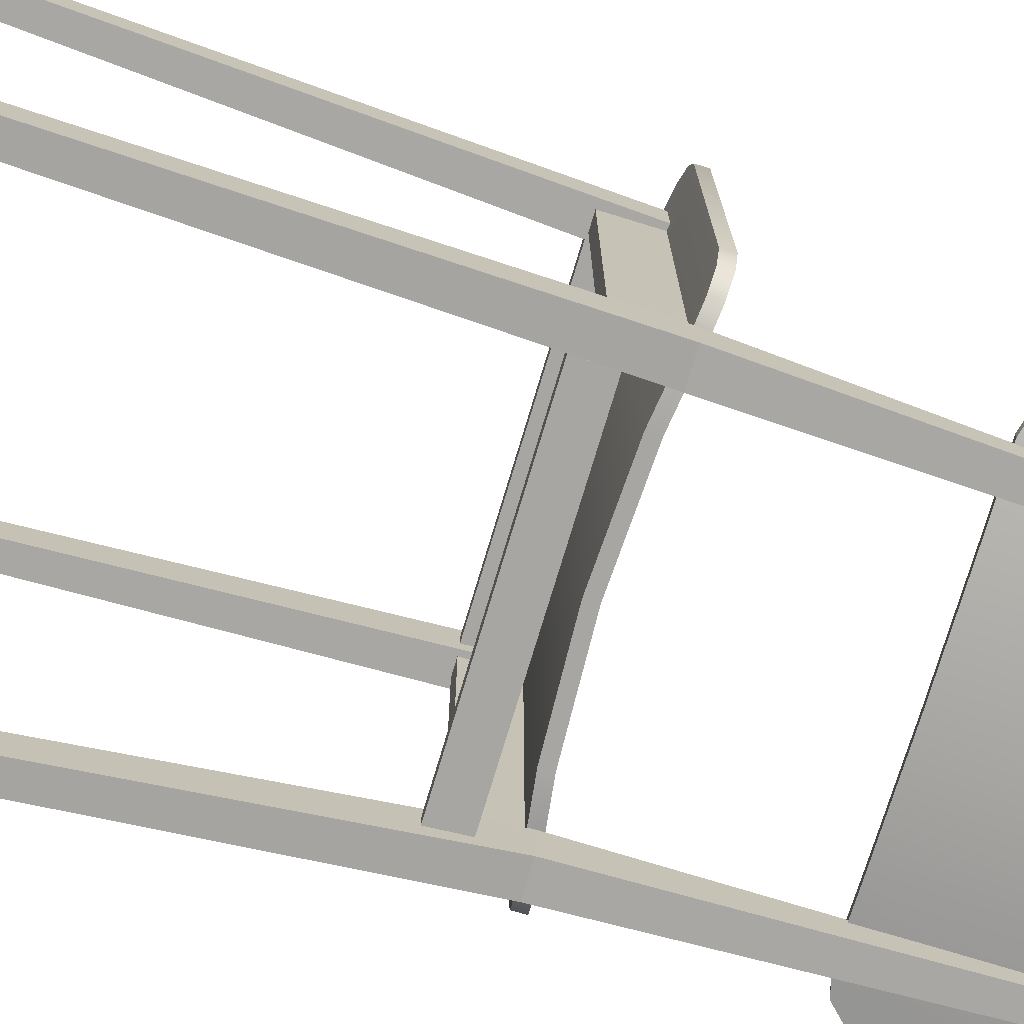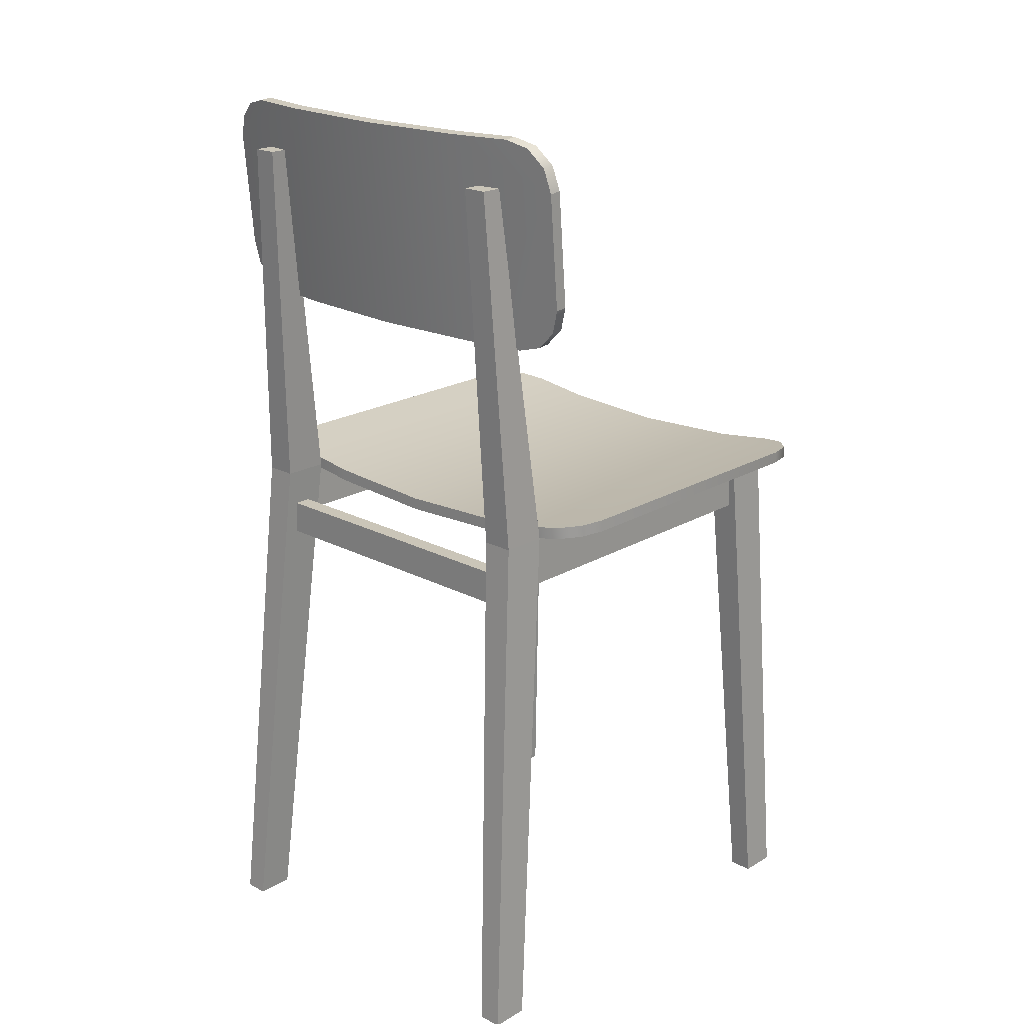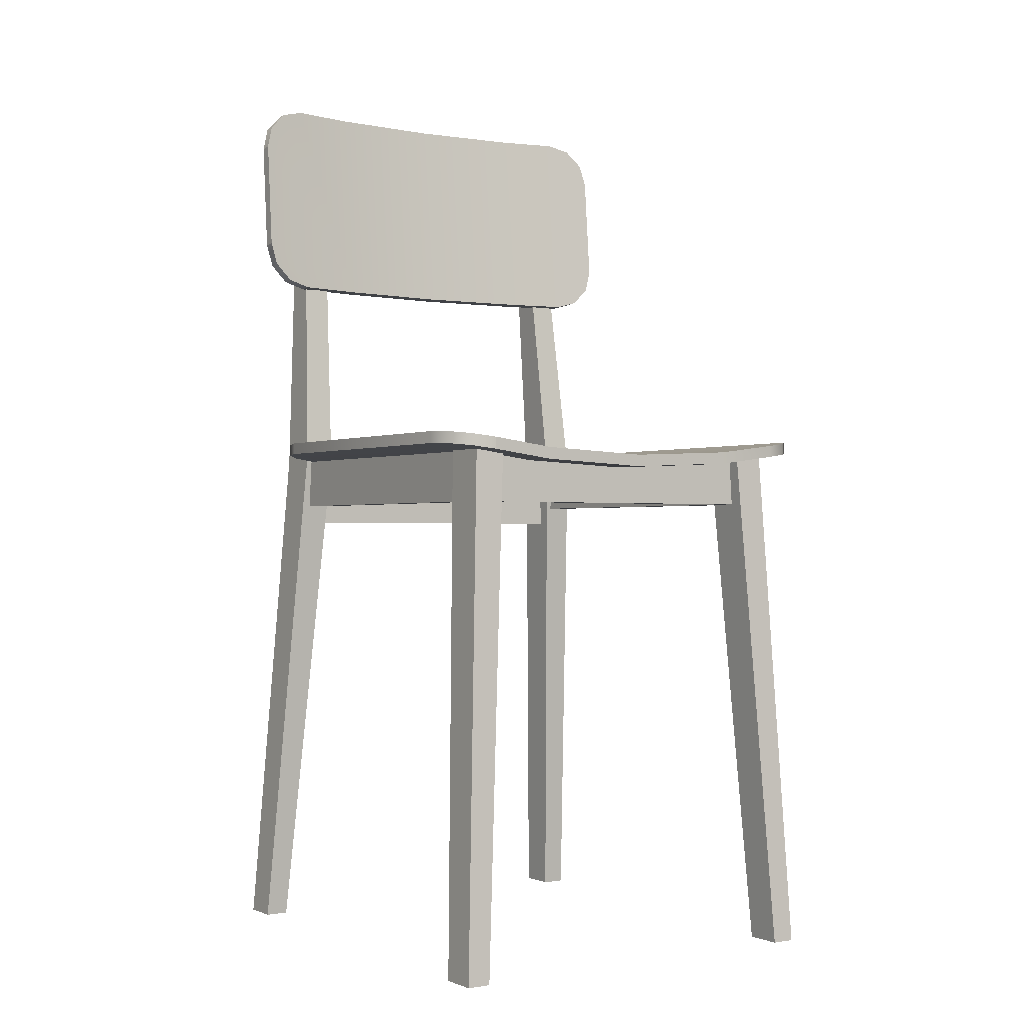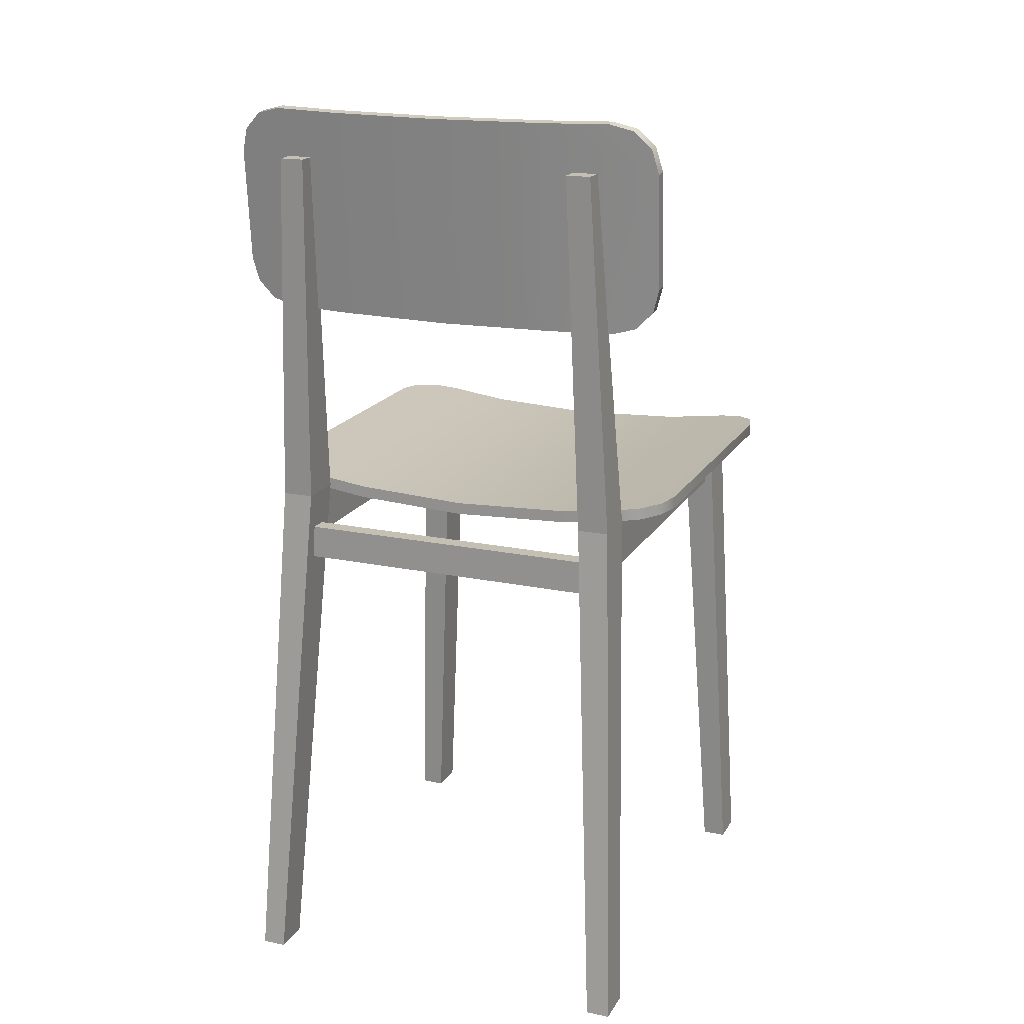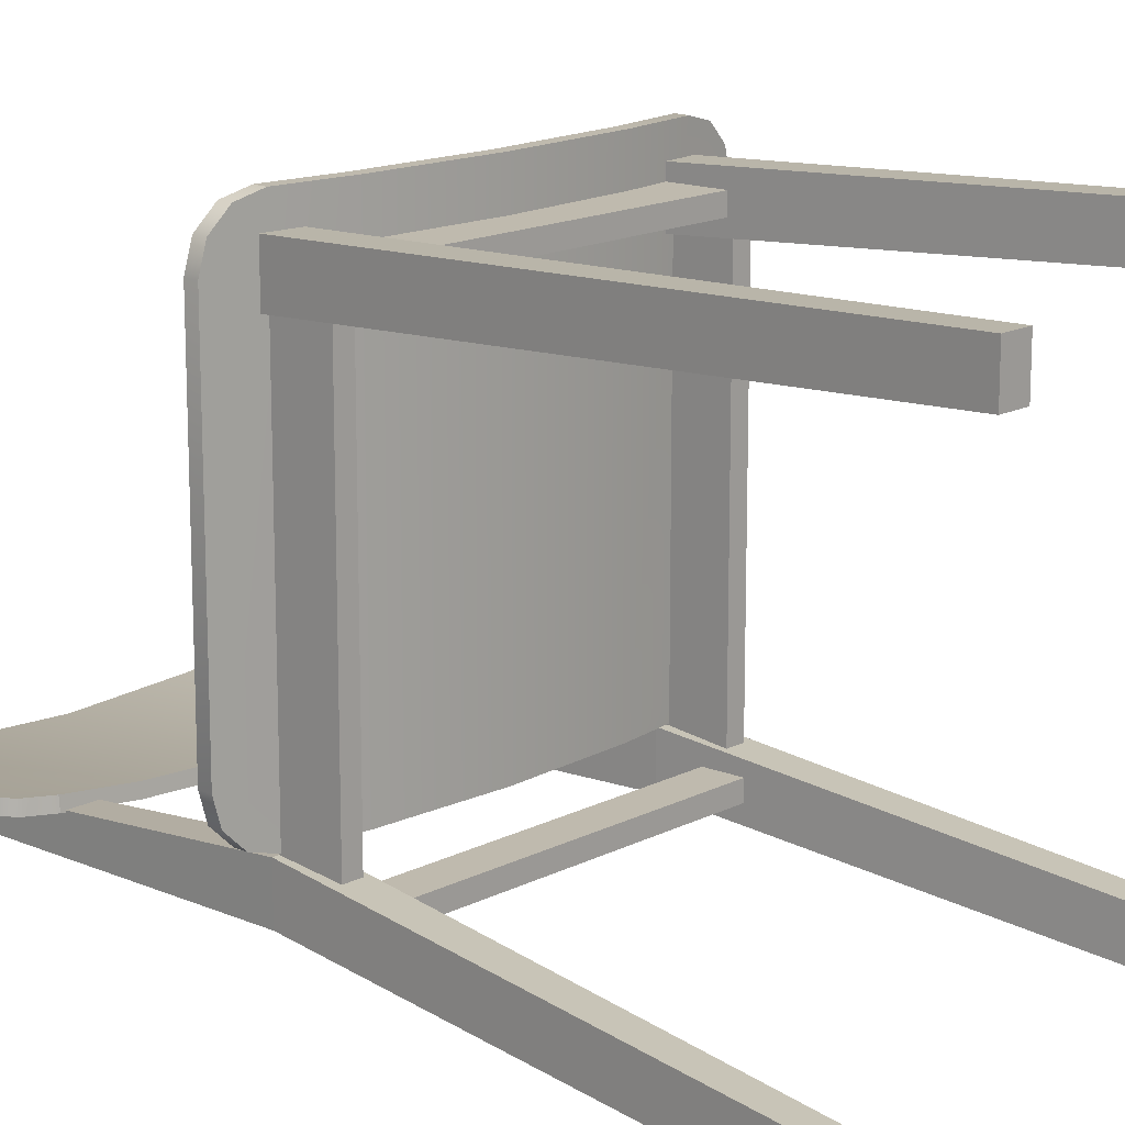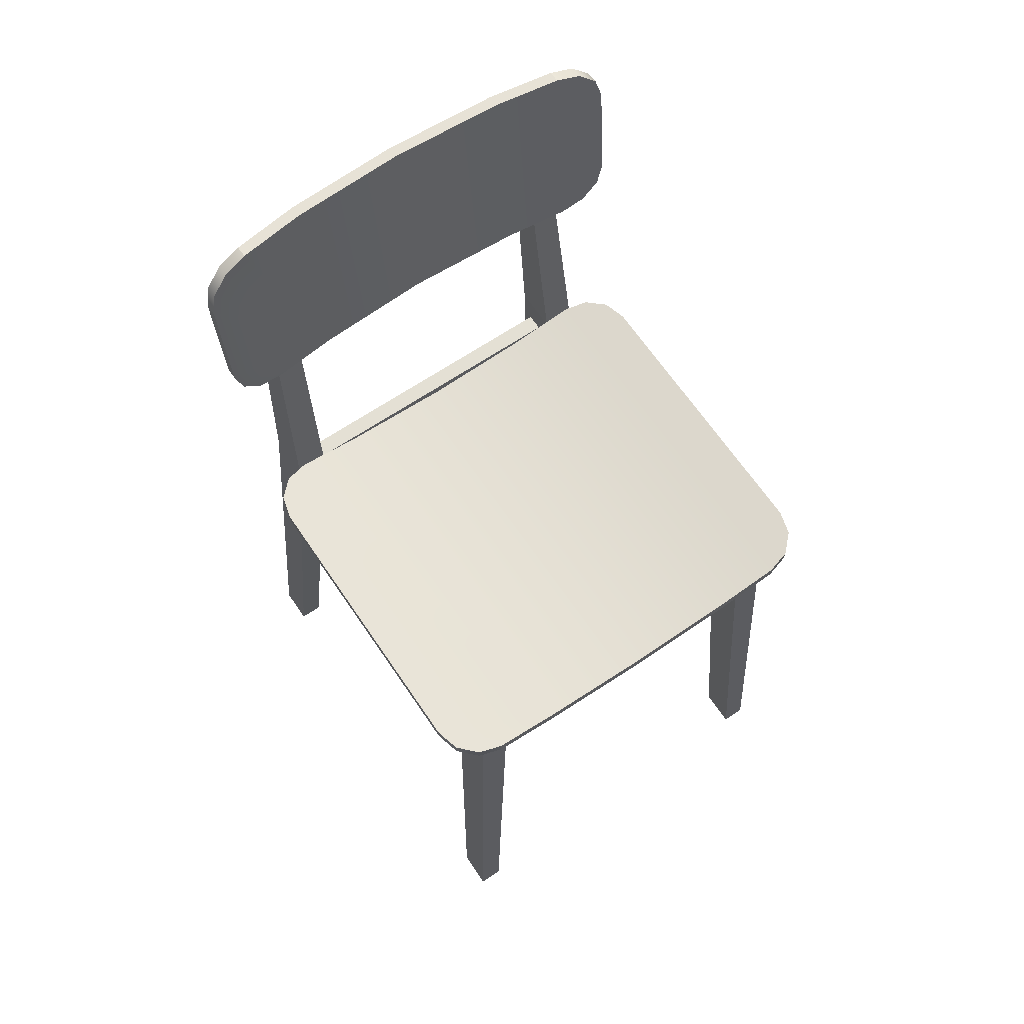
<metadata>
{"format":"obj","ext":"obj","renderer":"f3d","projection":"perspective","resolution":1024,"background":"white","views":[{"elev":-74.3,"azim":73.4,"up":"+Z"},{"elev":20.5,"azim":-136.5,"up":"+Y"},{"elev":-0.8,"azim":-33.2,"up":"+Y"},{"elev":18.4,"azim":-158.1,"up":"+Y"},{"elev":15.6,"azim":-46.8,"up":"+Z"},{"elev":66.0,"azim":-34.1,"up":"+Y"}]}
</metadata>
<code>
o chair_mp_3_4
v -0.168 0.506 0.2065
v -0.168 0.562 0.2065
v -0.168 0.506 0.1885
v -0.168 0.562 0.1885
v 0.168 0.506 0.2065
v 0.168 0.562 0.2065
v 0.168 0.506 0.1885
v 0.168 0.562 0.1885
v -0.168 0.486 -0.1915
v -0.168 0.522 -0.1915
v -0.168 0.486 -0.2095
v -0.168 0.522 -0.2095
v 0.168 0.486 -0.1915
v 0.168 0.522 -0.1915
v 0.168 0.486 -0.2095
v 0.168 0.522 -0.2095
v -0.1885 0.506 -0.182
v -0.1885 0.562 -0.182
v -0.1705 0.506 -0.182
v -0.1705 0.562 -0.182
v -0.1885 0.506 0.182
v -0.1885 0.562 0.182
v -0.1705 0.506 0.182
v -0.1705 0.562 0.182
v 0.1705 0.506 -0.182
v 0.1705 0.562 -0.182
v 0.1885 0.506 -0.182
v 0.1885 0.562 -0.182
v 0.1705 0.506 0.182
v 0.1705 0.562 0.182
v 0.1885 0.506 0.182
v 0.1885 0.562 0.182
v -0.2208 0 0.2457
v -0.1947 0.562 0.2197
v -0.2208 0 0.2053
v -0.1947 0.562 0.1713
v -0.1953 0 0.2457
v -0.1613 0.562 0.2197
v -0.1953 0 0.2053
v -0.1613 0.562 0.1713
v 0.2207 0 -0.2253
v 0.1947 0.562 -0.1713
v 0.2207 0 -0.2657
v 0.1947 0.562 -0.2197
v 0.1947 0.562 0.1713
v 0.2207 0 0.2053
v 0.1947 0.562 0.2197
v 0.2207 0 0.2457
v 0.1613 0.562 0.1713
v 0.1953 0 0.2053
v 0.1613 0.562 0.2197
v 0.1953 0 0.2457
v 0.1953 0 -0.2253
v 0.1613 0.562 -0.1713
v 0.1953 0 -0.2657
v 0.1613 0.562 -0.2197
v -0.1953 0 -0.2253
v -0.1613 0.562 -0.1713
v -0.1953 0 -0.2657
v -0.1613 0.562 -0.2197
v -0.2208 0 -0.2253
v -0.1947 0.562 -0.1713
v -0.2208 0 -0.2657
v -0.1947 0.562 -0.2197
v -0.000103 0.9941 -0.2321
v -0.000103 0.9954 -0.2195
v -0.000102 0.7742 -0.209
v -0.000102 0.7755 -0.1964
v 0.119 0.996 -0.214
v 0.119 0.9946 -0.2266
v 0.119 0.7748 -0.2035
v 0.119 0.7761 -0.1909
v -0.1192 0.9946 -0.2266
v -0.1192 0.7748 -0.2035
v -0.1192 0.7761 -0.1909
v -0.1192 0.996 -0.214
v -0.1757 0.9448 -0.2133
v -0.1497 0.9448 -0.2133
v -0.1757 0.9448 -0.2355
v -0.1497 0.9448 -0.2355
v 0.1497 0.9448 -0.2133
v 0.1757 0.9448 -0.2133
v 0.1497 0.9448 -0.2355
v 0.1757 0.9448 -0.2355
v -2e-06 0.506 0.1885
v -2e-06 0.552 0.1885
v -2e-06 0.506 0.2065
v -2e-06 0.552 0.2065
v -0.1882 0.7755 -0.1958
v -0.2382 0.8259 -0.1944
v -0.2132 0.7825 -0.1935
v -0.2315 0.801 -0.193
v -0.2382 0.8273 -0.1818
v -0.1882 0.7769 -0.1831
v -0.2315 0.8023 -0.1804
v -0.2132 0.7838 -0.1809
v -0.2382 0.9461 -0.2046
v -0.1882 0.9954 -0.2163
v -0.2315 0.971 -0.2077
v -0.2132 0.989 -0.212
v -0.1882 0.9967 -0.2037
v -0.2382 0.9475 -0.192
v -0.2132 0.9903 -0.1994
v -0.2315 0.9723 -0.1951
v 0.238 0.8259 -0.1944
v 0.188 0.7755 -0.1958
v 0.2313 0.801 -0.193
v 0.213 0.7825 -0.1935
v 0.188 0.7769 -0.1831
v 0.238 0.8273 -0.1818
v 0.213 0.7838 -0.1809
v 0.2313 0.8023 -0.1804
v 0.188 0.9954 -0.2163
v 0.238 0.9461 -0.2046
v 0.213 0.989 -0.212
v 0.2313 0.971 -0.2077
v 0.238 0.9475 -0.192
v 0.188 0.9967 -0.2037
v 0.2313 0.9723 -0.1951
v 0.213 0.9903 -0.1994
v -3e-06 0.5458 -0.1702
v -3e-06 0.5585 -0.1702
v -2e-06 0.5458 0.2469
v -2e-06 0.5585 0.2469
v 0.1191 0.564 -0.1702
v 0.1191 0.5513 -0.1702
v 0.1191 0.5513 0.2469
v 0.1191 0.564 0.2469
v -0.1191 0.5513 -0.1702
v -0.1191 0.5513 0.2469
v -0.1191 0.564 0.2469
v -0.1191 0.564 -0.1702
v -0.1881 0.5604 0.2469
v -0.2381 0.567 0.1969
v -0.2131 0.5637 0.2402
v -0.2314 0.5661 0.2219
v -0.2381 0.5797 0.1969
v -0.1881 0.5731 0.2469
v -0.2314 0.5788 0.2219
v -0.2131 0.5764 0.2402
v -0.2381 0.567 -0.1202
v -0.1881 0.5604 -0.1702
v -0.2314 0.5661 -0.1452
v -0.2131 0.5637 -0.1635
v -0.1881 0.5731 -0.1702
v -0.2381 0.5797 -0.1202
v -0.2131 0.5764 -0.1635
v -0.2314 0.5788 -0.1452
v 0.2381 0.567 0.1969
v 0.1881 0.5604 0.2469
v 0.2314 0.5661 0.2219
v 0.2131 0.5637 0.2402
v 0.1881 0.5731 0.2469
v 0.2381 0.5797 0.1969
v 0.2131 0.5764 0.2402
v 0.2314 0.5788 0.2219
v 0.1881 0.5604 -0.1702
v 0.2381 0.567 -0.1202
v 0.2131 0.5637 -0.1635
v 0.2314 0.5661 -0.1452
v 0.2381 0.5797 -0.1202
v 0.1881 0.5731 -0.1702
v 0.2314 0.5788 -0.1452
v 0.2131 0.5764 -0.1635
f 87 88 2 1
f 85 86 8 7
f 85 7 5 87
f 13 14 10 9
f 11 12 16 15
f 11 15 13 9
f 21 22 18 17
f 19 20 24 23
f 19 23 21 17
f 29 30 26 25
f 27 28 32 31
f 27 31 29 25
f 24 20 18 22
f 32 28 26 30
f 35 39 37 33
f 37 38 34 33
f 39 40 38 37
f 33 34 36 35
f 35 36 40 39
f 52 51 49 50
f 50 49 45 46
f 48 47 51 52
f 46 45 47 48
f 50 46 48 52
f 55 56 44 43
f 53 54 56 55
f 43 44 42 41
f 41 42 54 53
f 55 43 41 53
f 63 64 60 59
f 61 62 64 63
f 59 60 58 57
f 57 58 62 61
f 63 59 57 61
f 114 117 110 105
f 73 98 101 76
f 109 111 112 110 117 119 120 118 69 72
f 75 76 101 103 104 102 93 95 96 94
f 113 70 69 118
f 70 113 115 116 114 105 107 108 106 71
f 70 65 66 69
f 73 65 67 74
f 71 72 68 67
f 72 69 66 68
f 106 109 72 71
f 65 70 71 67
f 97 99 100 98 73 74 89 91 92 90
f 65 73 76 66
f 67 68 75 74
f 68 66 76 75
f 74 75 94 89
f 16 12 10 14
f 79 77 78 80
f 83 81 82 84
f 58 78 77 62
f 60 80 78 58
f 56 83 84 44
f 42 82 81 54
f 44 84 82 42
f 64 79 80 60
f 3 85 87 1
f 3 4 86 85
f 5 6 88 87
f 62 77 79 64
f 54 81 83 56
f 89 94 96 91
f 91 96 95 92
f 92 95 93 90
f 109 106 108 111
f 111 108 107 112
f 112 107 105 110
f 117 114 116 119
f 119 116 115 120
f 120 115 113 118
f 97 102 104 99
f 99 104 103 100
f 100 103 101 98
f 90 93 102 97
f 158 161 154 149
f 129 142 145 132
f 153 155 156 154 161 163 164 162 125 128
f 131 132 145 147 148 146 137 139 140 138
f 157 126 125 162
f 126 157 159 160 158 149 151 152 150 127
f 126 121 122 125
f 129 121 123 130
f 127 128 124 123
f 128 125 122 124
f 150 153 128 127
f 121 126 127 123
f 141 143 144 142 129 130 133 135 136 134
f 121 129 132 122
f 123 124 131 130
f 124 122 132 131
f 130 131 138 133
f 133 138 140 135
f 135 140 139 136
f 136 139 137 134
f 153 150 152 155
f 155 152 151 156
f 156 151 149 154
f 157 162 164 159
f 159 164 163 160
f 160 163 161 158
f 141 146 148 143
f 143 148 147 144
f 144 147 145 142
f 134 137 146 141

</code>
